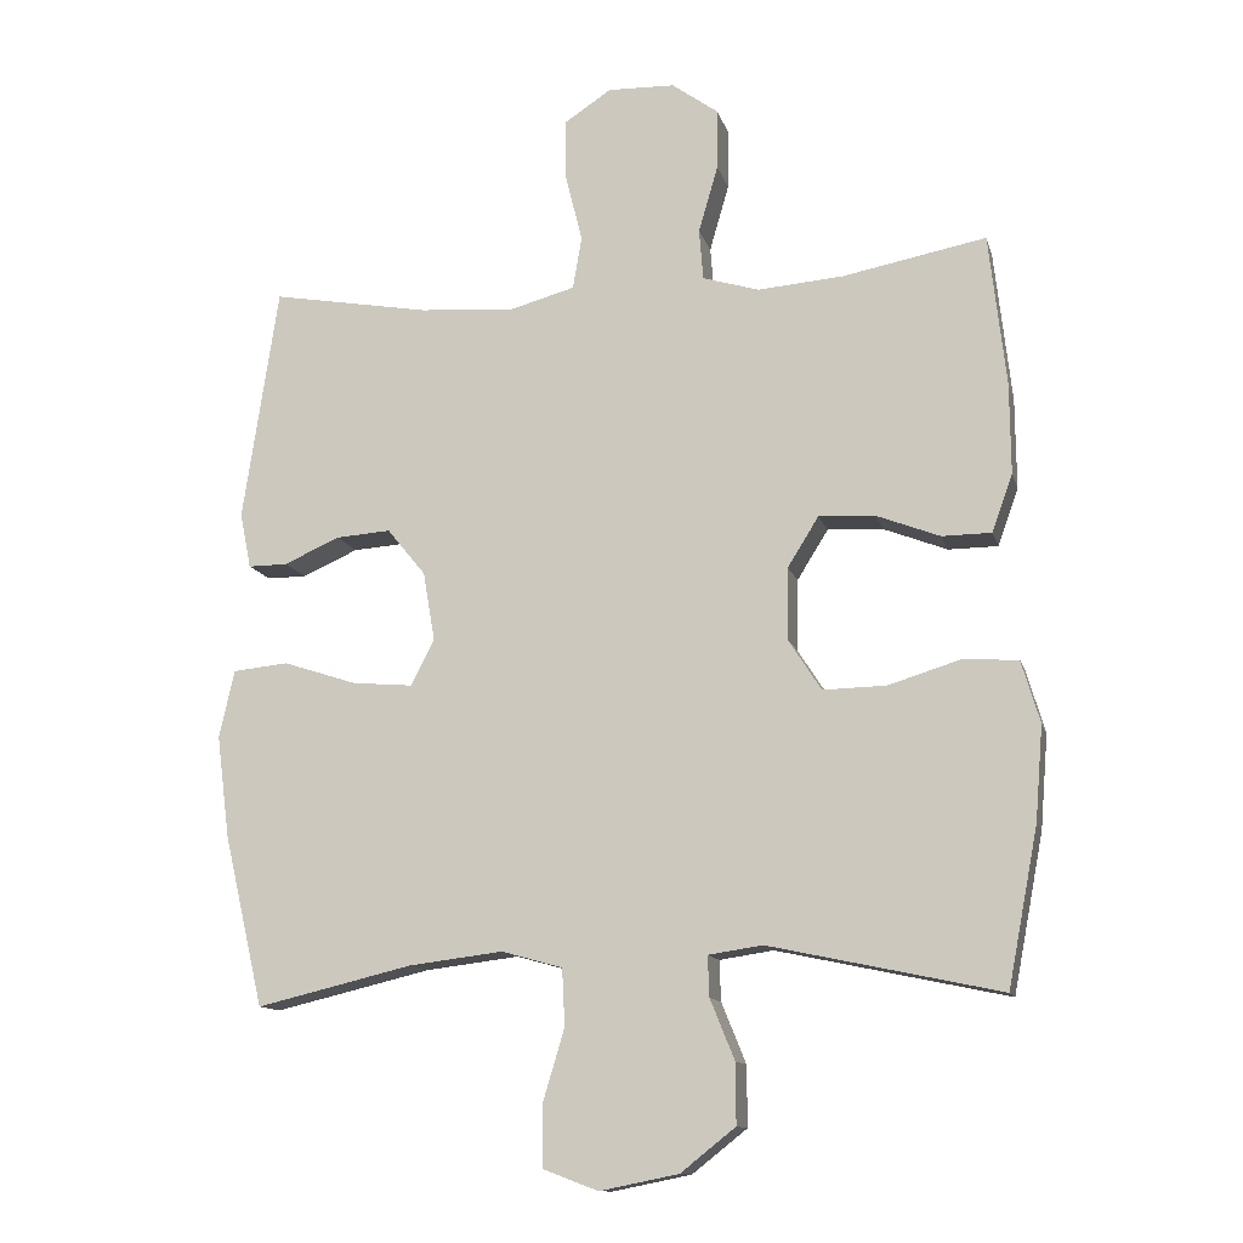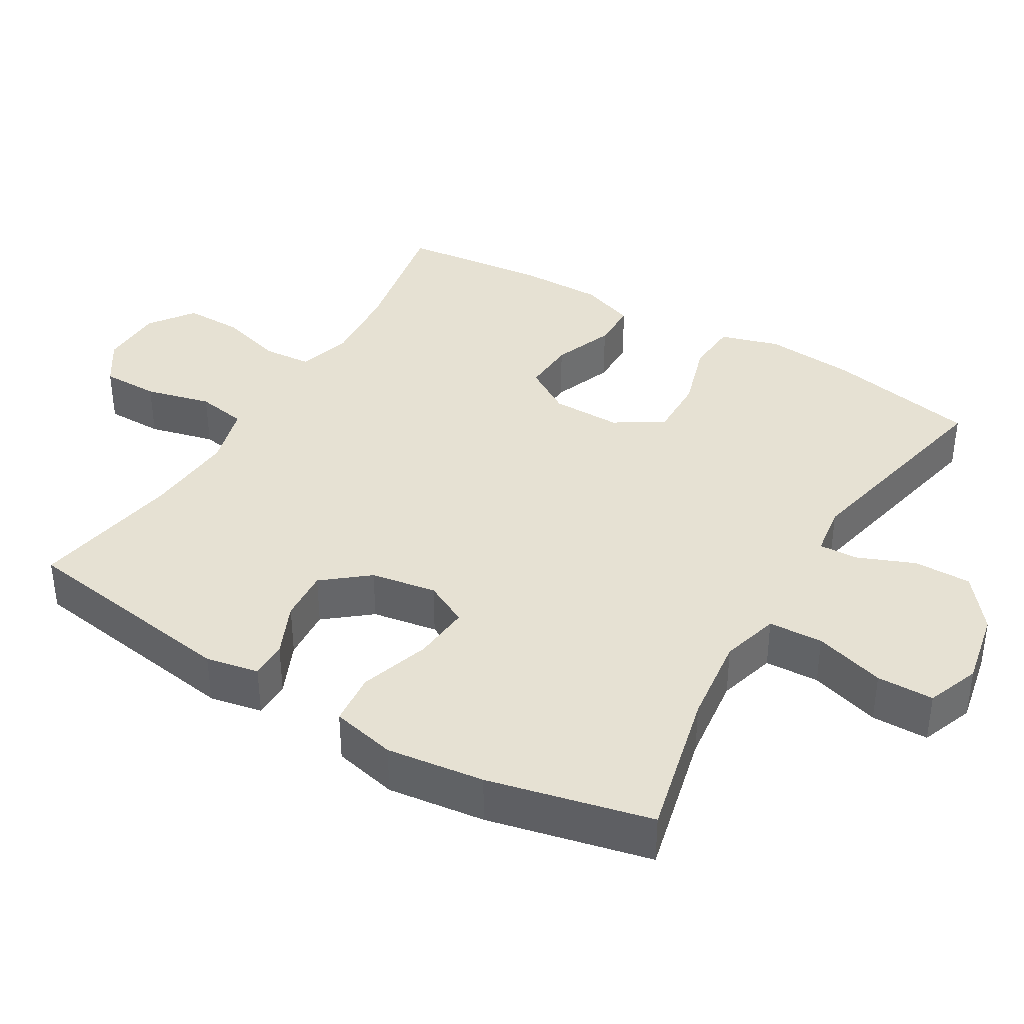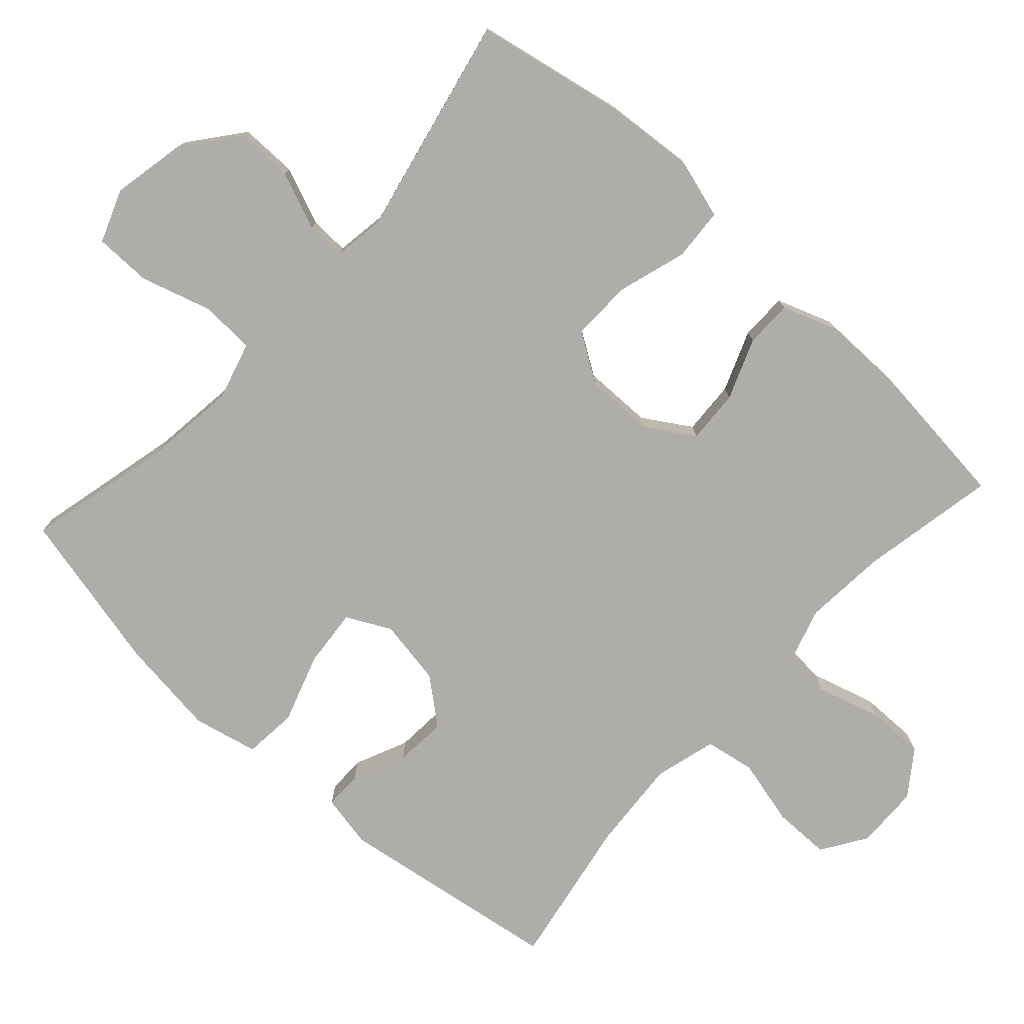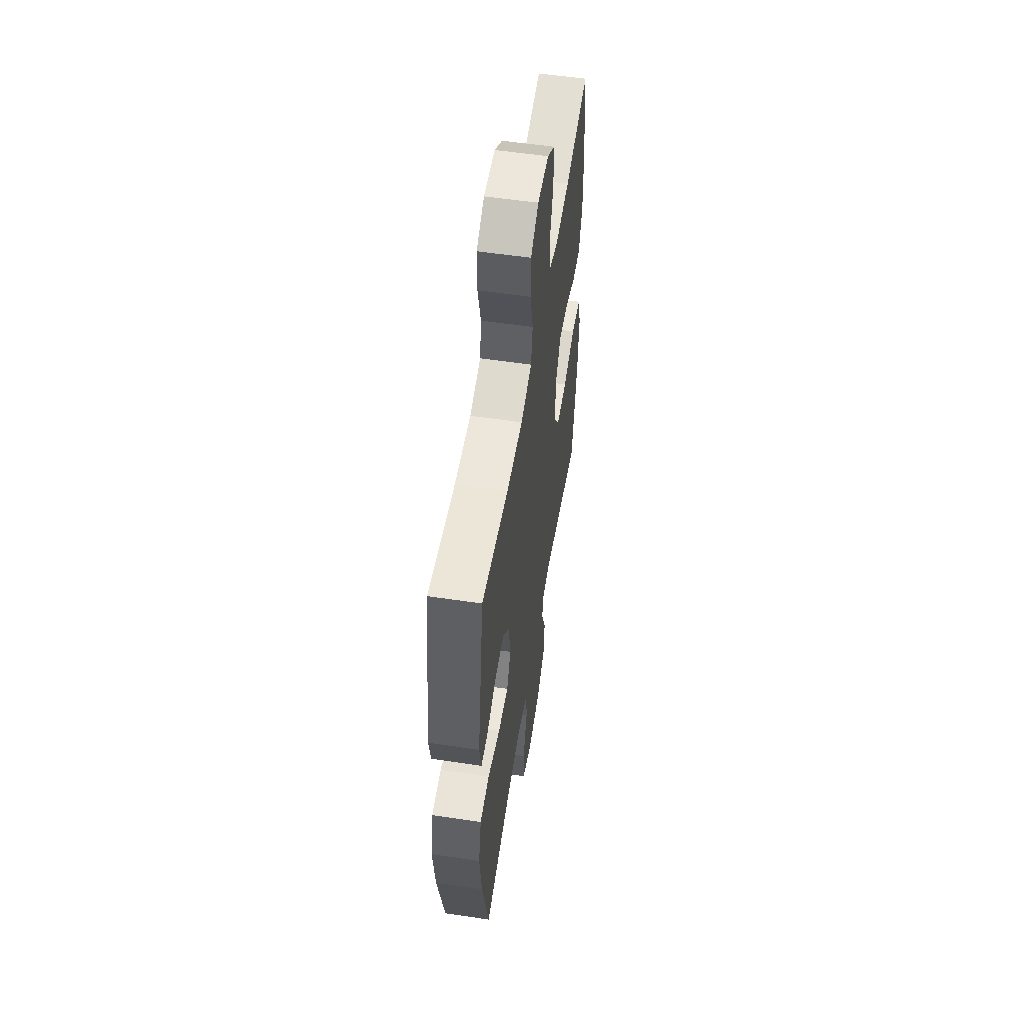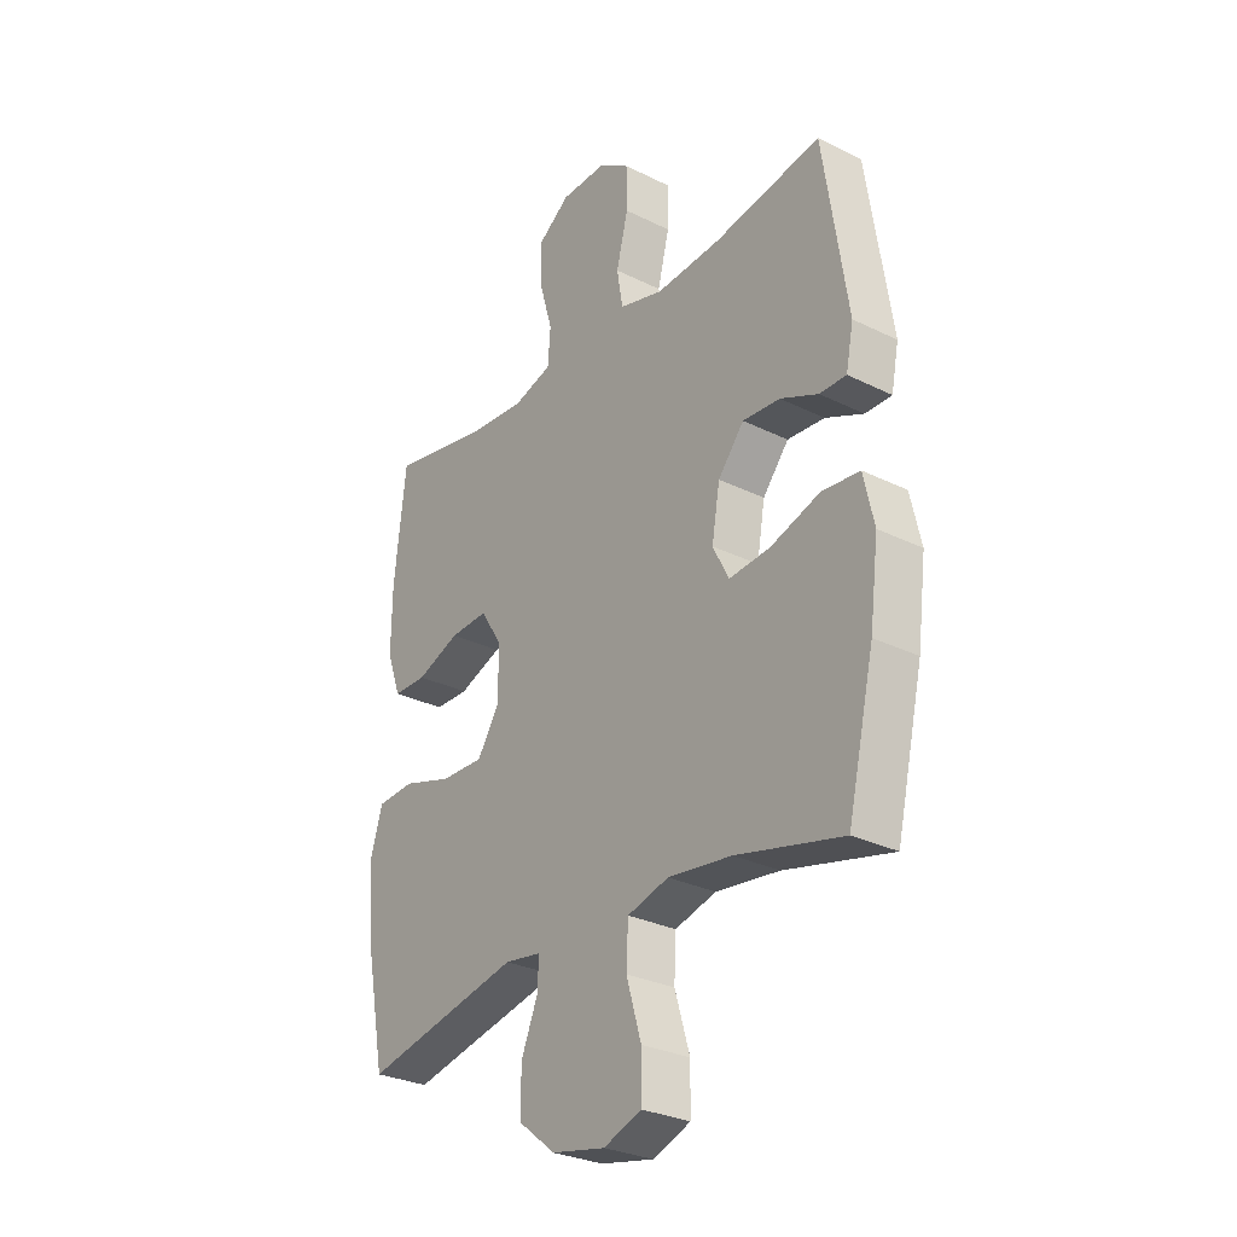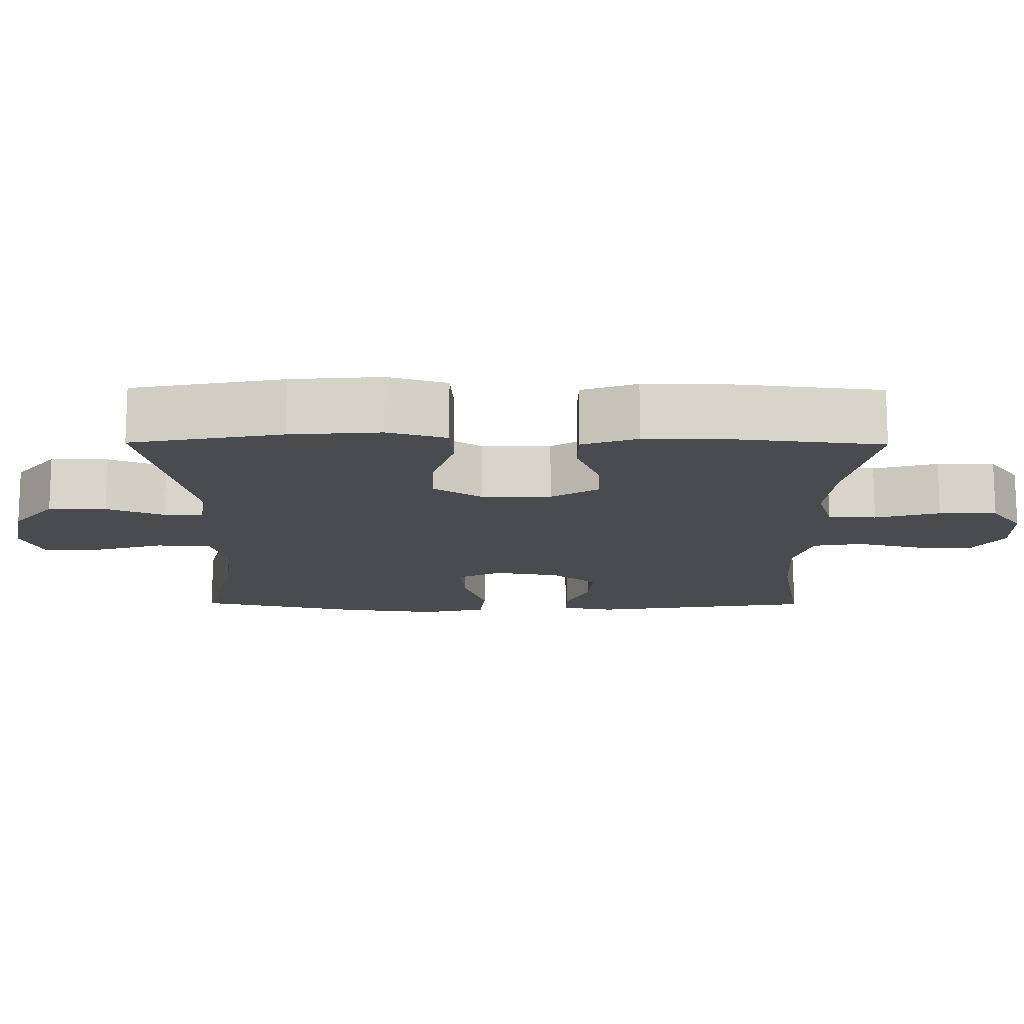
<metadata>
{"format":"obj","ext":"obj","renderer":"f3d","projection":"perspective","resolution":1024,"background":"white","views":[{"elev":-12.3,"azim":-166.3,"up":"+Z"},{"elev":38.6,"azim":120.8,"up":"+Y"},{"elev":-77.1,"azim":-132.2,"up":"+Y"},{"elev":55.1,"azim":99.0,"up":"+Z"},{"elev":-29.0,"azim":53.5,"up":"+Z"},{"elev":-14.3,"azim":-90.5,"up":"+Y"}]}
</metadata>
<code>
o path4930
v -0.5299 0.0375 0.2965
v -0.5311 0.0375 0.1743
v -0.5033 0.0375 0.09617
v -0.4361 0.0375 0.09546
v -0.3503 0.0375 0.1285
v -0.2742 0.0375 0.1324
v -0.232 0.0375 0.06483
v -0.2313 0.0375 -0.03373
v -0.2754 0.0375 -0.1022
v -0.361 0.0375 -0.1
v -0.459 0.0375 -0.06984
v -0.5333 0.0375 -0.07472
v -0.5582 0.0375 -0.1583
v -0.5478 0.0375 -0.2862
v -0.5069 0.0375 -0.4999
v -0.1932 0.0375 -0.433
v -0.1199 0.0375 -0.4442
v -0.1221 0.0375 -0.4993
v -0.1553 0.0375 -0.5806
v -0.1559 0.0375 -0.6625
v -0.08165 0.0375 -0.7215
v 0.02484 0.0375 -0.7429
v 0.09979 0.0375 -0.7148
v 0.1008 0.0375 -0.6338
v 0.0709 0.0375 -0.5336
v 0.07462 0.0375 -0.4565
v 0.1567 0.0375 -0.4336
v 0.2832 0.0375 -0.4492
v 0.4948 0.0375 -0.4999
v 0.5482 0.0375 -0.2689
v 0.5658 0.0375 -0.1301
v 0.5451 0.0375 -0.03832
v 0.47 0.0375 -0.03091
v 0.3708 0.0375 -0.06328
v 0.289 0.0375 -0.07037
v 0.2574 0.0375 -0.007904
v 0.2732 0.0375 0.08507
v 0.3251 0.0375 0.1487
v 0.3993 0.0375 0.1432
v 0.4747 0.0375 0.1098
v 0.528 0.0375 0.1094
v 0.5428 0.0375 0.1846
v 0.4948 0.0375 0.502
v 0.281 0.0375 0.4644
v 0.1516 0.0375 0.4553
v 0.06375 0.0375 0.4796
v 0.05157 0.0375 0.5505
v 0.07484 0.0375 0.6436
v 0.07477 0.0375 0.7249
v 0.01152 0.0375 0.7666
v -0.07901 0.0375 0.764
v -0.142 0.0375 0.7187
v -0.1412 0.0375 0.6371
v -0.115 0.0375 0.5461
v -0.1204 0.0375 0.4777
v -0.1968 0.0375 0.4548
v -0.313 0.0375 0.4644
v -0.5069 0.0375 0.502
v -0.5299 -0.0375 0.2965
v -0.5311 -0.0375 0.1743
v -0.5033 -0.0375 0.09617
v -0.4361 -0.0375 0.09546
v -0.3503 -0.0375 0.1285
v -0.2742 -0.0375 0.1324
v -0.232 -0.0375 0.06483
v -0.2313 -0.0375 -0.03373
v -0.2754 -0.0375 -0.1022
v -0.361 -0.0375 -0.1
v -0.459 -0.0375 -0.06984
v -0.5333 -0.0375 -0.07472
v -0.5582 -0.0375 -0.1583
v -0.5478 -0.0375 -0.2862
v -0.5069 -0.0375 -0.4999
v -0.1932 -0.0375 -0.433
v -0.1199 -0.0375 -0.4442
v -0.1221 -0.0375 -0.4993
v -0.1553 -0.0375 -0.5806
v -0.1559 -0.0375 -0.6625
v -0.08165 -0.0375 -0.7215
v 0.02484 -0.0375 -0.7429
v 0.09979 -0.0375 -0.7148
v 0.1008 -0.0375 -0.6338
v 0.0709 -0.0375 -0.5336
v 0.07462 -0.0375 -0.4565
v 0.1567 -0.0375 -0.4336
v 0.2832 -0.0375 -0.4492
v 0.4948 -0.0375 -0.4999
v 0.5482 -0.0375 -0.2689
v 0.5658 -0.0375 -0.1301
v 0.5451 -0.0375 -0.03832
v 0.47 -0.0375 -0.03091
v 0.3708 -0.0375 -0.06328
v 0.289 -0.0375 -0.07037
v 0.2574 -0.0375 -0.007904
v 0.2732 -0.0375 0.08507
v 0.3251 -0.0375 0.1487
v 0.3993 -0.0375 0.1432
v 0.4747 -0.0375 0.1098
v 0.528 -0.0375 0.1094
v 0.5428 -0.0375 0.1846
v 0.4948 -0.0375 0.502
v 0.281 -0.0375 0.4644
v 0.1516 -0.0375 0.4553
v 0.06375 -0.0375 0.4796
v 0.05157 -0.0375 0.5505
v 0.07484 -0.0375 0.6436
v 0.07477 -0.0375 0.7249
v 0.01152 -0.0375 0.7666
v -0.07901 -0.0375 0.764
v -0.142 -0.0375 0.7187
v -0.1412 -0.0375 0.6371
v -0.115 -0.0375 0.5461
v -0.1204 -0.0375 0.4777
v -0.1968 -0.0375 0.4548
v -0.313 -0.0375 0.4644
v -0.5069 -0.0375 0.502
v -0.5333 0.0375 -0.07472
v -0.5333 0.0375 -0.07472
v -0.5582 0.0375 -0.1583
v -0.5478 0.0375 -0.2862
v -0.459 0.0375 -0.06984
v -0.5299 0.0375 0.2965
v -0.5311 0.0375 0.1743
v -0.5033 0.0375 0.09617
v -0.5033 0.0375 0.09617
v -0.5069 0.0375 -0.4999
v -0.5069 0.0375 -0.4999
v -0.5069 0.0375 0.502
v -0.5069 0.0375 0.502
v -0.4361 0.0375 0.09546
v -0.361 0.0375 -0.1
v -0.3503 0.0375 0.1285
v -0.313 0.0375 0.4644
v -0.2754 0.0375 -0.1022
v -0.2742 0.0375 0.1324
v -0.2742 0.0375 0.1324
v -0.1968 0.0375 0.4548
v -0.1932 0.0375 -0.433
v -0.2313 0.0375 -0.03373
v -0.232 0.0375 0.06483
v -0.1204 0.0375 0.4777
v -0.1204 0.0375 0.4777
v -0.1199 0.0375 -0.4442
v -0.1199 0.0375 -0.4442
v -0.1553 0.0375 -0.5806
v -0.1559 0.0375 -0.6625
v -0.08165 0.0375 -0.7215
v -0.1221 0.0375 -0.4993
v -0.07901 0.0375 0.764
v -0.142 0.0375 0.7187
v -0.1412 0.0375 0.6371
v -0.115 0.0375 0.5461
v 0.02484 0.0375 -0.7429
v 0.01152 0.0375 0.7666
v 0.07477 0.0375 0.7249
v 0.09979 0.0375 -0.7148
v 0.09979 0.0375 -0.7148
v 0.07484 0.0375 0.6436
v 0.05157 0.0375 0.5505
v 0.06375 0.0375 0.4796
v 0.06375 0.0375 0.4796
v 0.1516 0.0375 0.4553
v 0.0709 0.0375 -0.5336
v 0.07462 0.0375 -0.4565
v 0.07462 0.0375 -0.4565
v 0.1008 0.0375 -0.6338
v 0.1567 0.0375 -0.4336
v 0.281 0.0375 0.4644
v 0.2832 0.0375 -0.4492
v 0.2574 0.0375 -0.007904
v 0.2732 0.0375 0.08507
v 0.289 0.0375 -0.07037
v 0.289 0.0375 -0.07037
v 0.3251 0.0375 0.1487
v 0.3708 0.0375 -0.06328
v 0.3993 0.0375 0.1432
v 0.47 0.0375 -0.03091
v 0.4747 0.0375 0.1098
v 0.4948 0.0375 0.502
v 0.4948 0.0375 0.502
v 0.5451 0.0375 -0.03832
v 0.5451 0.0375 -0.03832
v 0.4948 0.0375 -0.4999
v 0.4948 0.0375 -0.4999
v 0.528 0.0375 0.1094
v 0.528 0.0375 0.1094
v 0.5482 0.0375 -0.2689
v 0.5428 0.0375 0.1846
v 0.5658 0.0375 -0.1301
v -0.5333 -0.0375 -0.07472
v -0.5333 -0.0375 -0.07472
v -0.5582 -0.0375 -0.1583
v -0.5478 -0.0375 -0.2862
v -0.459 -0.0375 -0.06984
v -0.5299 -0.0375 0.2965
v -0.5311 -0.0375 0.1743
v -0.5033 -0.0375 0.09617
v -0.5033 -0.0375 0.09617
v -0.5069 -0.0375 -0.4999
v -0.5069 -0.0375 -0.4999
v -0.5069 -0.0375 0.502
v -0.5069 -0.0375 0.502
v -0.4361 -0.0375 0.09546
v -0.361 -0.0375 -0.1
v -0.3503 -0.0375 0.1285
v -0.313 -0.0375 0.4644
v -0.2754 -0.0375 -0.1022
v -0.2742 -0.0375 0.1324
v -0.2742 -0.0375 0.1324
v -0.1968 -0.0375 0.4548
v -0.1932 -0.0375 -0.433
v -0.2313 -0.0375 -0.03373
v -0.232 -0.0375 0.06483
v -0.1204 -0.0375 0.4777
v -0.1204 -0.0375 0.4777
v -0.1199 -0.0375 -0.4442
v -0.1199 -0.0375 -0.4442
v -0.1553 -0.0375 -0.5806
v -0.1559 -0.0375 -0.6625
v -0.08165 -0.0375 -0.7215
v -0.1221 -0.0375 -0.4993
v -0.07901 -0.0375 0.764
v -0.142 -0.0375 0.7187
v -0.1412 -0.0375 0.6371
v -0.115 -0.0375 0.5461
v 0.02484 -0.0375 -0.7429
v 0.01152 -0.0375 0.7666
v 0.07477 -0.0375 0.7249
v 0.09979 -0.0375 -0.7148
v 0.09979 -0.0375 -0.7148
v 0.07484 -0.0375 0.6436
v 0.05157 -0.0375 0.5505
v 0.06375 -0.0375 0.4796
v 0.06375 -0.0375 0.4796
v 0.1516 -0.0375 0.4553
v 0.0709 -0.0375 -0.5336
v 0.07462 -0.0375 -0.4565
v 0.07462 -0.0375 -0.4565
v 0.1008 -0.0375 -0.6338
v 0.1567 -0.0375 -0.4336
v 0.281 -0.0375 0.4644
v 0.2832 -0.0375 -0.4492
v 0.2574 -0.0375 -0.007904
v 0.2732 -0.0375 0.08507
v 0.289 -0.0375 -0.07037
v 0.289 -0.0375 -0.07037
v 0.3251 -0.0375 0.1487
v 0.3708 -0.0375 -0.06328
v 0.3993 -0.0375 0.1432
v 0.47 -0.0375 -0.03091
v 0.4747 -0.0375 0.1098
v 0.4948 -0.0375 0.502
v 0.4948 -0.0375 0.502
v 0.5451 -0.0375 -0.03832
v 0.5451 -0.0375 -0.03832
v 0.4948 -0.0375 -0.4999
v 0.4948 -0.0375 -0.4999
v 0.528 -0.0375 0.1094
v 0.528 -0.0375 0.1094
v 0.5482 -0.0375 -0.2689
v 0.5428 -0.0375 0.1846
v 0.5658 -0.0375 -0.1301
f 213 244 233
f 212 237 245
f 220 236 218
f 224 222 223
f 205 196 203
f 231 227 222
f 204 211 207
f 219 220 218
f 195 206 201
f 227 231 228
f 194 192 204
f 236 220 239
f 199 211 193
f 192 193 204
f 260 242 256
f 237 240 245
f 213 243 244
f 208 213 214
f 241 247 249
f 235 247 241
f 218 236 221
f 249 251 261
f 232 214 233
f 214 213 233
f 214 232 225
f 210 208 214
f 252 249 261
f 260 248 242
f 239 226 229
f 216 207 211
f 221 237 216
f 242 245 240
f 245 242 248
f 250 262 254
f 226 239 220
f 233 244 235
f 212 245 243
f 195 205 206
f 212 216 237
f 244 247 235
f 193 211 204
f 207 216 212
f 248 262 250
f 241 249 252
f 190 192 194
f 206 208 210
f 231 224 232
f 261 251 258
f 237 221 236
f 212 243 213
f 224 231 222
f 197 203 196
f 260 262 248
f 225 232 224
f 196 205 195
f 206 205 208
f 118 13 71 191
f 13 14 72 71
f 11 12 70 69
f 1 2 60 59
f 2 125 198 60
f 14 127 200 72
f 129 1 59 202
f 3 4 62 61
f 10 11 69 68
f 4 5 63 62
f 57 58 116 115
f 9 10 68 67
f 5 136 209 63
f 56 57 115 114
f 15 16 74 73
f 8 9 67 66
f 6 7 65 64
f 7 8 66 65
f 142 56 114 215
f 16 144 217 74
f 19 20 78 77
f 20 21 79 78
f 18 19 77 76
f 51 52 110 109
f 52 53 111 110
f 53 54 112 111
f 17 18 76 75
f 54 55 113 112
f 21 22 80 79
f 50 51 109 108
f 49 50 108 107
f 22 157 230 80
f 48 49 107 106
f 47 48 106 105
f 161 47 105 234
f 45 46 104 103
f 25 165 238 83
f 24 25 83 82
f 23 24 82 81
f 26 27 85 84
f 44 45 103 102
f 27 28 86 85
f 36 37 95 94
f 173 36 94 246
f 37 38 96 95
f 34 35 93 92
f 38 39 97 96
f 33 34 92 91
f 39 40 98 97
f 180 44 102 253
f 182 33 91 255
f 28 184 257 86
f 40 186 259 98
f 29 30 88 87
f 42 43 101 100
f 41 42 100 99
f 31 32 90 89
f 30 31 89 88
f 140 160 171
f 139 172 164
f 147 145 163
f 151 150 149
f 132 130 123
f 158 149 154
f 131 134 138
f 146 145 147
f 122 128 133
f 154 155 158
f 121 131 119
f 163 166 147
f 126 120 138
f 119 131 120
f 187 183 169
f 164 172 167
f 140 171 170
f 135 141 140
f 168 176 174
f 162 168 174
f 145 148 163
f 176 188 178
f 159 160 141
f 141 160 140
f 141 152 159
f 137 141 135
f 179 188 176
f 187 169 175
f 166 156 153
f 143 138 134
f 148 143 164
f 169 167 172
f 172 175 169
f 177 181 189
f 153 147 166
f 160 162 171
f 139 170 172
f 122 133 132
f 139 164 143
f 171 162 174
f 120 131 138
f 134 139 143
f 175 177 189
f 168 179 176
f 117 121 119
f 133 137 135
f 158 159 151
f 188 185 178
f 164 163 148
f 139 140 170
f 151 149 158
f 124 123 130
f 187 175 189
f 152 151 159
f 123 122 132
f 133 135 132

</code>
